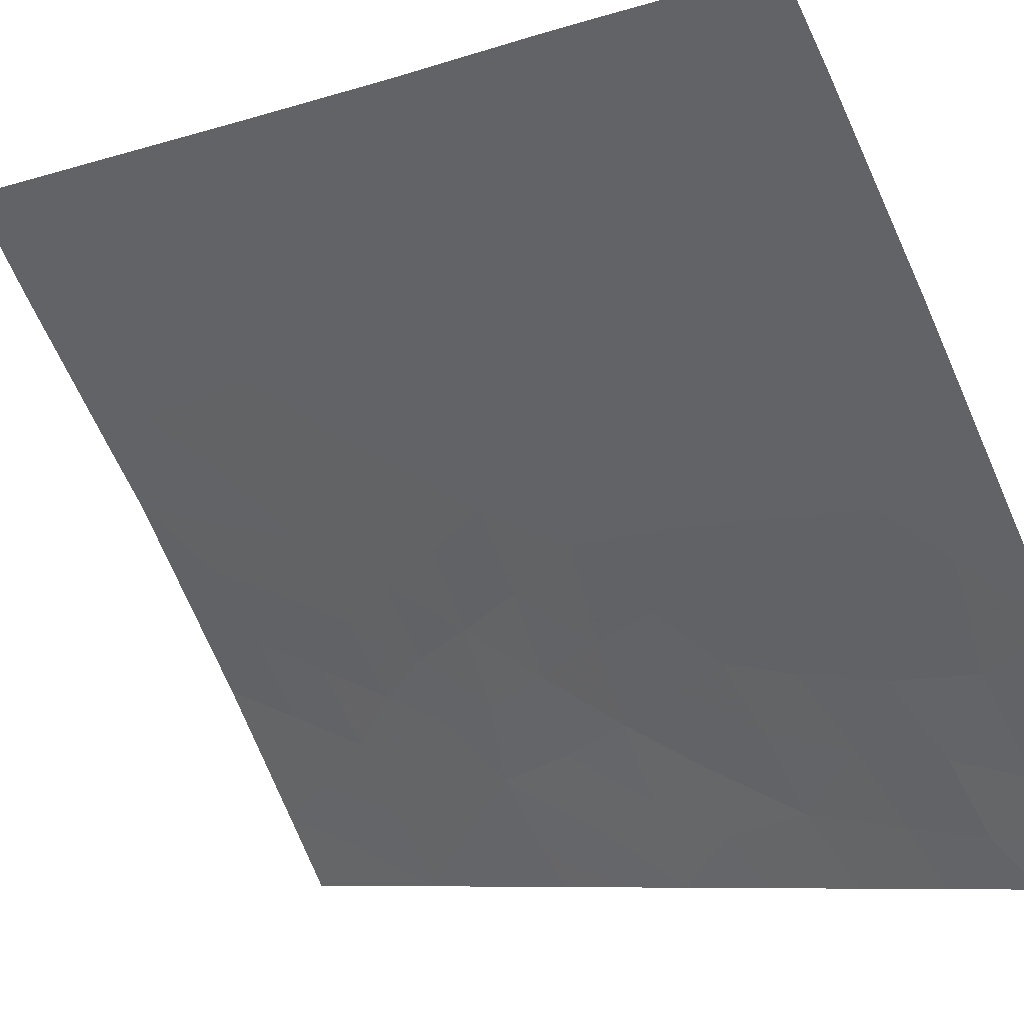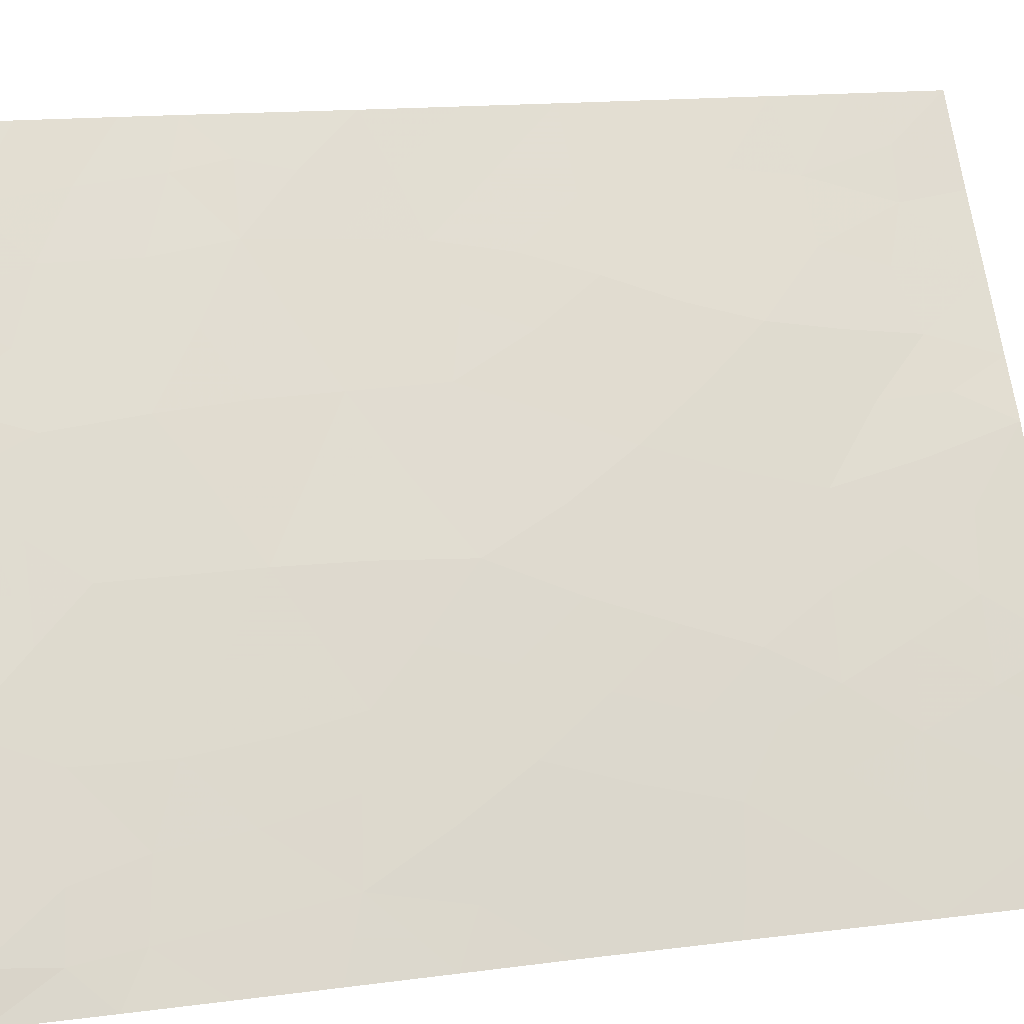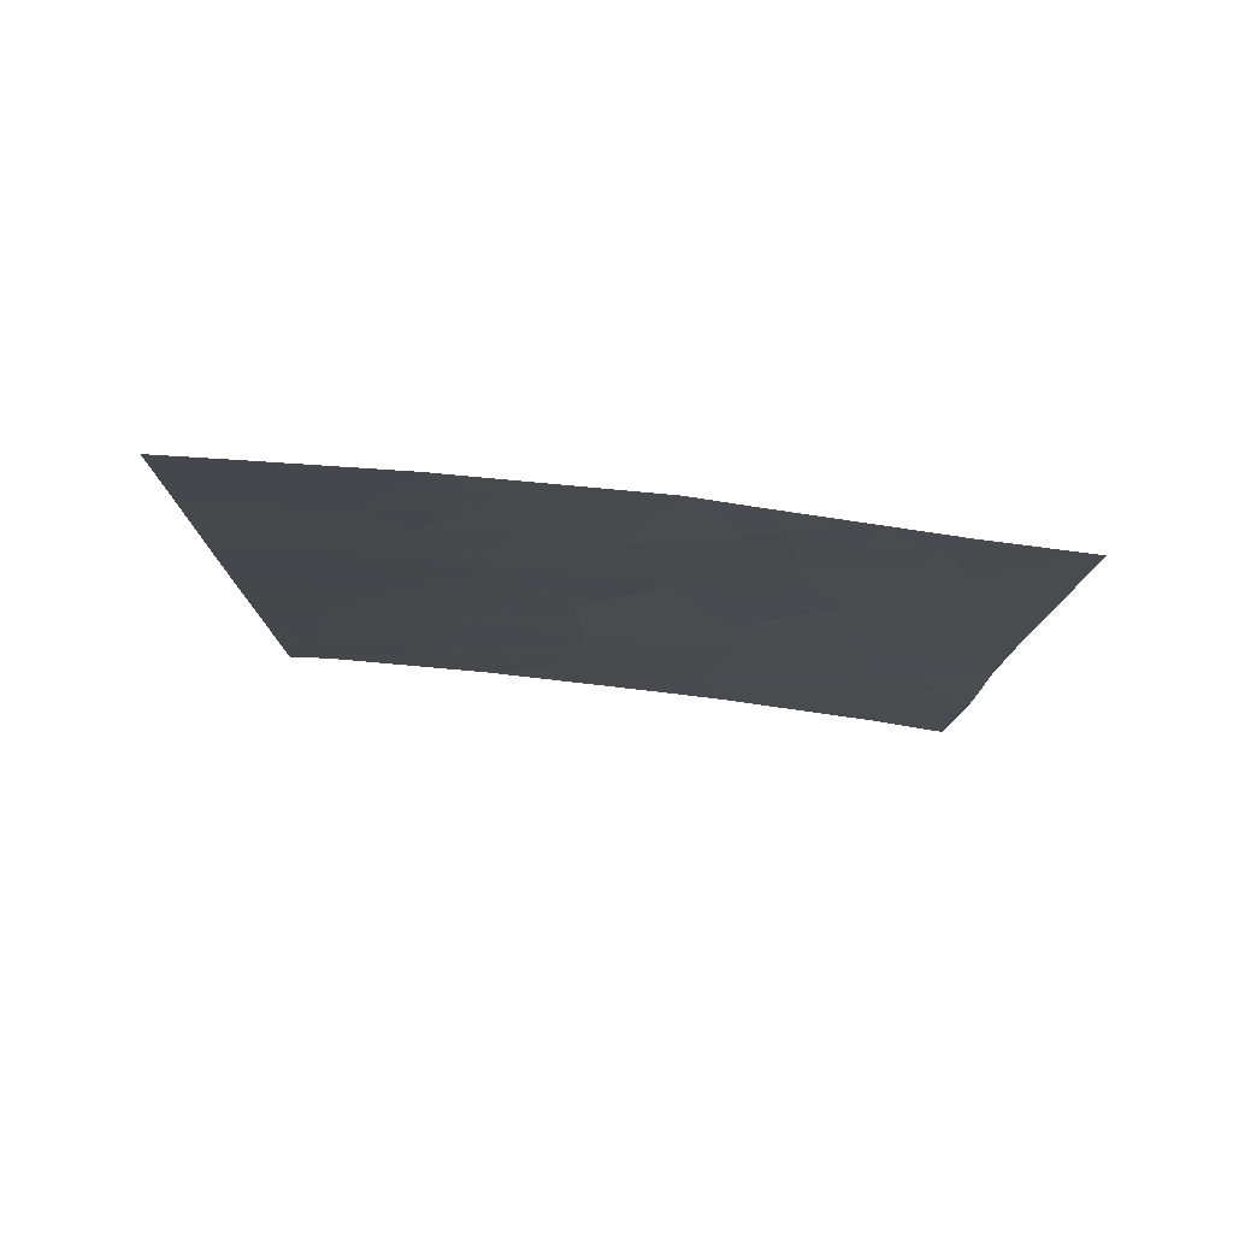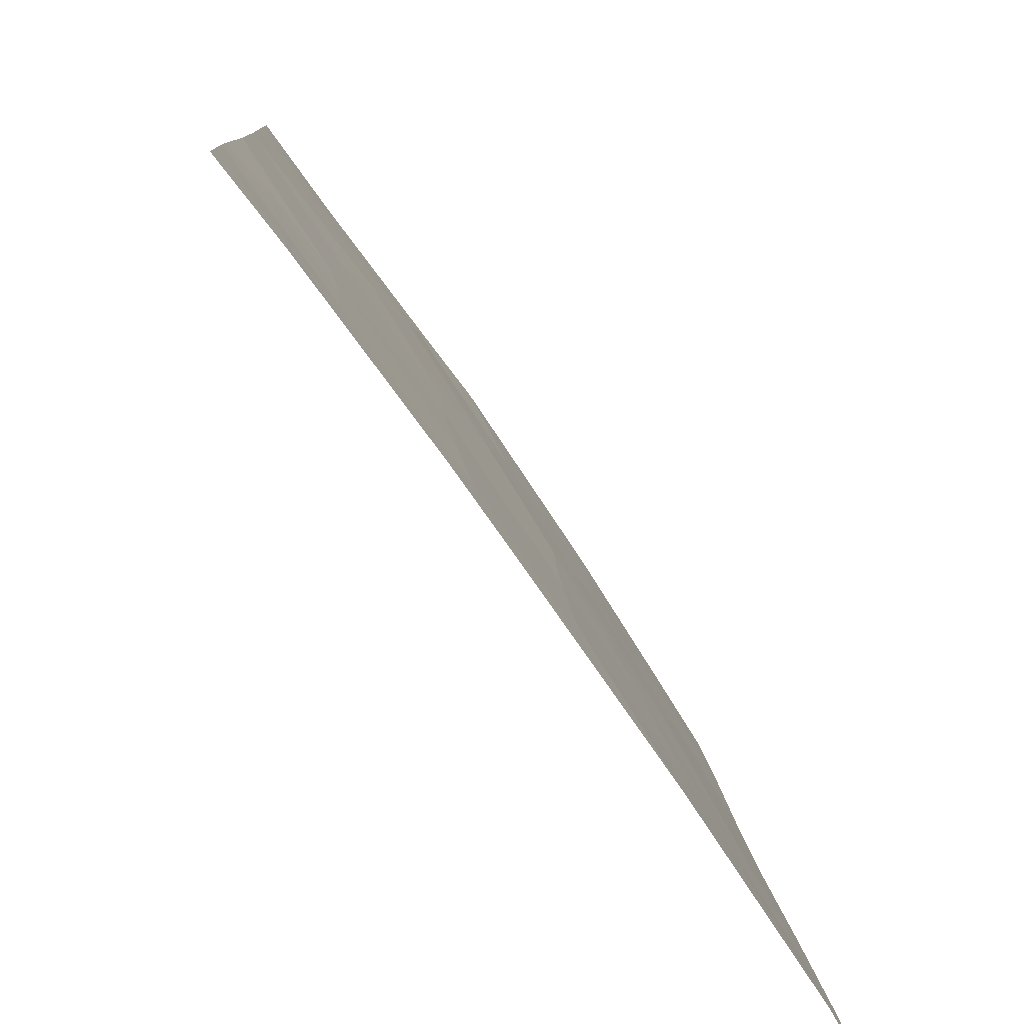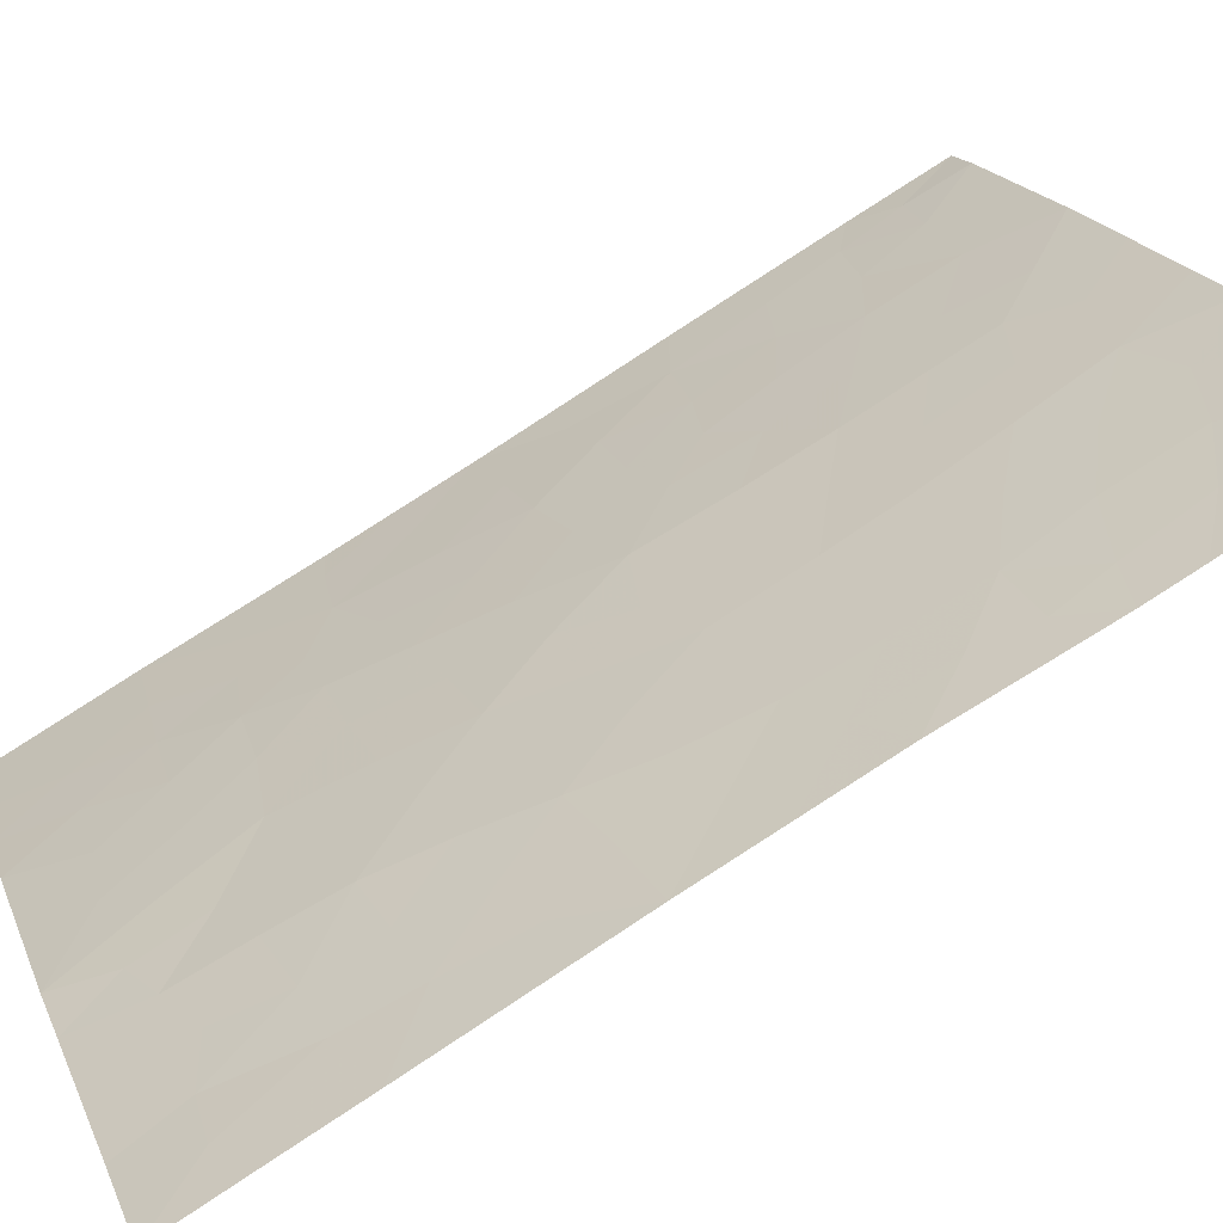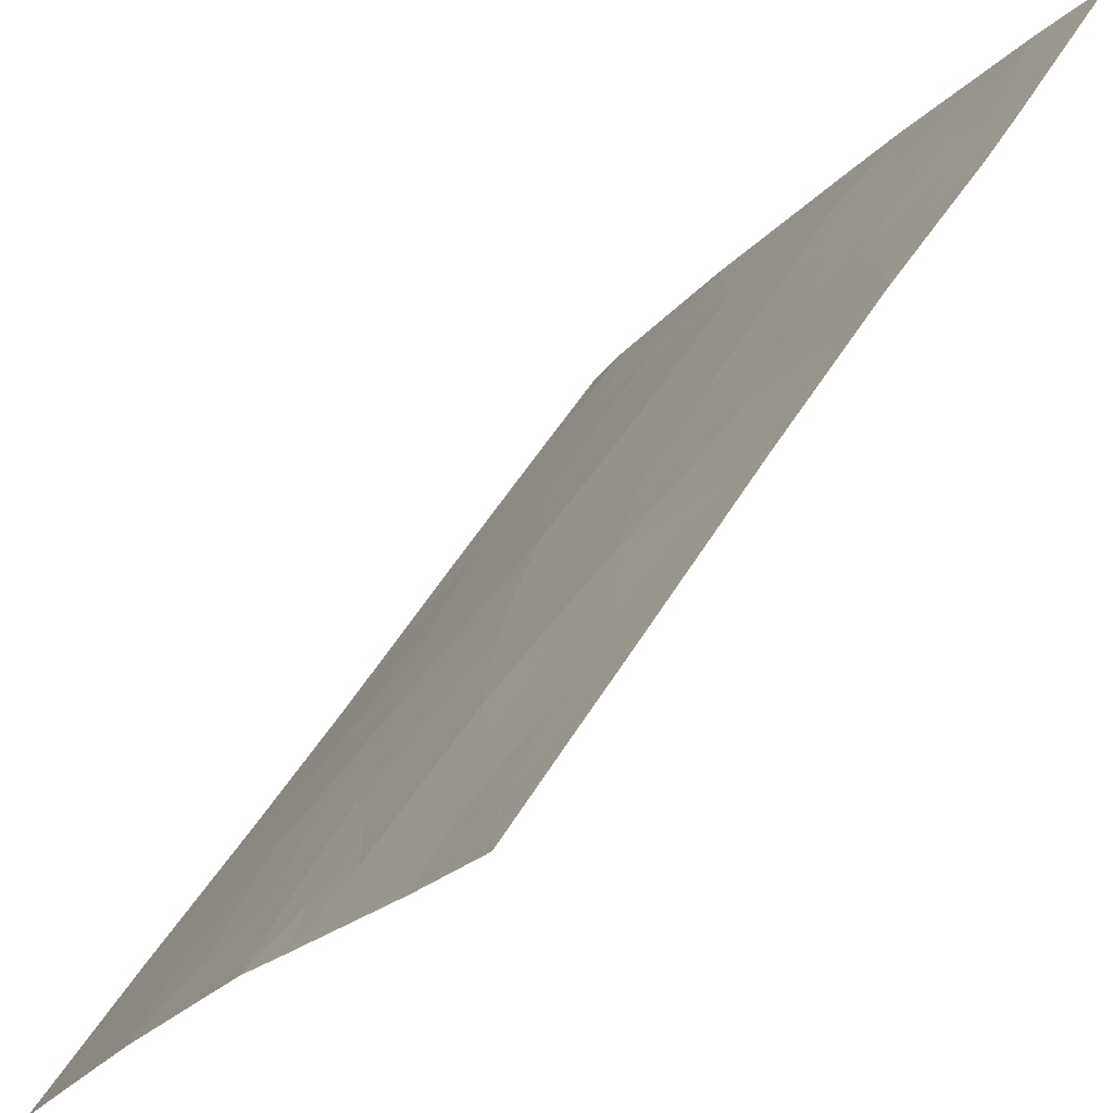
<metadata>
{"format":"obj","ext":"obj","renderer":"f3d","projection":"perspective","resolution":1024,"background":"white","views":[{"elev":-7.3,"azim":-45.5,"up":"+Z"},{"elev":15.2,"azim":75.5,"up":"+Z"},{"elev":78.4,"azim":-118.4,"up":"+Y"},{"elev":8.9,"azim":-2.2,"up":"+Z"},{"elev":79.2,"azim":-122.2,"up":"+Z"},{"elev":47.5,"azim":-150.4,"up":"+Z"}]}
</metadata>
<code>
v 60.64 43.86 93.77
v 60.95 46.01 93.22
v 61.29 41.86 92.78
v 60.27 38 94.47
v 59.9 45.62 94.89
v 59.44 43.55 95.64
v 58.03 49.07 97.49
v 58.71 50 96.57
v 57.24 43.5 98.67
v 58.25 43.54 97.29
v 56.22 40.27 100
v 56.22 40.95 100
v 58.47 39.07 97.04
v 60.31 47.32 94.21
v 56.25 42.94 100
v 61.73 43.93 92
v 61.87 38 92
v 61.85 39.32 92
v 61.58 38 92.51
v 58.75 45.49 96.58
v 56.19 47.81 100
v 56.24 45.24 100
v 56.75 47.1 99.27
v 57.94 47.2 97.71
v 58.21 50 97.23
v 56.92 50 98.93
v 56.15 50 100
v 59.4 41.3 95.69
v 61.8 41.55 92
v 61.14 50 92.84
v 61.67 50 92
v 59.43 39.47 95.66
v 61.71 45.77 92
v 58.25 38 97.36
v 56.9 38 99.18
v 60.16 50 94.4
v 56.26 38 100
v 58.77 38 96.62
v 61.7 47.97 92
v 60.28 42.16 94.35
v 59.82 49.11 94.93
v 59.08 47.59 96.04
v 58.27 42.35 97.26
v 57.17 41.43 98.76
v 57.57 45.39 98.25
v 60.48 40.16 94.08
v 60.63 48.14 93.69
v 60.08 43.76 94.64
v 59.7 44.63 95.21
v 60.27 44.75 94.32
v 58.82 43.81 96.49
v 58.84 42.89 96.46
v 56.66 40.74 99.43
v 56.69 42.16 99.41
v 56.73 43.23 99.36
v 57.2 42.48 98.72
v 56.24 44.09 100
v 56.78 44.31 99.28
v 56.21 46.53 100
v 56.66 46.09 99.42
v 57.57 50 98.08
v 60.07 46.51 94.61
v 60.52 46.54 93.89
v 60.42 45.73 94.05
v 60.81 44.87 93.48
v 56.81 48 99.16
v 56.17 48.73 100
v 57.03 49.13 98.83
v 56.96 45.29 99.05
v 57.36 44.47 98.52
v 58.46 49.26 96.91
v 57.78 46.3 97.94
v 57.19 46.23 98.72
v 57.37 47.14 98.46
v 59.11 44.59 96.09
v 58.5 44.59 96.94
v 60.45 42.94 94.08
v 59.92 42.79 94.9
v 61.82 40.44 92
v 61.42 40.63 92.63
v 61.68 48.98 92
v 61.38 49.01 92.48
v 58.31 41.32 97.23
v 58.84 41.83 96.46
v 58.87 40.8 96.44
v 59.51 46.53 95.44
v 59.33 45.55 95.73
v 58.93 46.48 96.29
v 61.72 44.85 92
v 61.31 44.91 92.67
v 61.43 45.89 92.44
v 61.77 42.74 92
v 61.41 43.04 92.56
v 59.74 47.39 95.08
v 57.3 39.22 98.61
v 56.74 39.69 99.33
v 61.14 48.05 92.88
v 60.91 49.05 93.24
v 56.24 39.13 100
v 61.16 43.91 92.93
v 61 39.8 93.29
v 60.9 40.88 93.41
v 59.4 42.37 95.69
v 59.52 38 95.55
v 59.14 38.83 96.09
v 59.8 38.82 95.14
v 58.93 39.76 96.37
v 60.39 41.25 94.19
v 60.75 41.98 93.63
v 57.78 40.87 97.95
v 57.72 41.87 98.01
v 57.92 44.55 97.76
v 57.7 43.76 98.04
v 58.15 45.45 97.43
v 59.48 48.34 95.45
v 58.5 48.34 96.86
v 58.92 48.78 96.28
v 57.72 42.88 98.01
v 56.23 41.94 100
v 60.07 48.2 94.56
v 59.43 50 95.49
v 59.27 49.24 95.75
v 58.48 47.34 96.92
v 58 48.11 97.59
v 57.52 48.86 98.19
v 57.37 48.02 98.43
v 59.88 41.77 94.95
v 60.97 42.92 93.27
v 57.87 39.84 97.84
v 58.38 40.26 97.16
v 59.42 40.3 95.68
v 57.28 40.38 98.62
v 57.88 38.88 97.83
v 57.57 38 98.27
v 61.16 38.91 93.09
v 60.5 39.03 94.09
v 60.92 38 93.49
v 59.93 39.73 94.91
v 59.94 40.73 94.89
v 58.36 46.37 97.13
v 61.3 46.98 92.65
v 61.7 46.87 92
v 60.39 49.08 94.05
v 60.65 50 93.62
v 60.82 47.16 93.41
v 61.59 38.84 92.43
v 61.5 39.67 92.52
v 56.87 38.55 99.2
v 56.58 49.2 99.45
v 56.57 41.47 99.55
f 48 49 50
f 51 52 10
f 54 55 56
f 18 17 146
f 57 58 55
f 59 23 60
f 26 61 68
f 62 63 64
f 65 50 64
f 66 67 149
f 69 70 58
f 25 8 71
f 72 73 74
f 75 51 76
f 48 77 78
f 81 39 82
f 83 84 85
f 86 87 88
f 49 75 87
f 89 90 91
f 16 92 93
f 94 62 86
f 97 98 82
f 99 11 96
f 100 65 90
f 80 101 102
f 38 34 13
f 84 52 103
f 104 105 106
f 32 105 107
f 102 108 109
f 110 111 83
f 70 112 113
f 114 76 112
f 120 94 115
f 116 71 117
f 118 113 10
f 56 118 111
f 121 41 122
f 123 124 116
f 73 69 60
f 125 124 126
f 78 127 103
f 128 100 93
f 129 130 13
f 131 107 85
f 96 53 132
f 132 110 129
f 80 147 101
f 136 135 137
f 136 106 138
f 131 139 138
f 108 139 127
f 72 140 114
f 88 140 123
f 141 142 91
f 115 117 122
f 77 128 109
f 98 143 144
f 63 14 145
f 120 41 143
f 145 97 141
f 1 48 50
f 48 6 49
f 50 49 5
f 51 6 52
f 10 52 43
f 44 54 56
f 54 15 55
f 56 55 9
f 146 17 19
f 15 57 55
f 57 22 58
f 55 58 9
f 22 59 60
f 59 21 23
f 25 7 61
f 125 61 7
f 5 62 64
f 62 14 63
f 64 63 2
f 2 65 64
f 65 1 50
f 64 50 5
f 126 66 68
f 66 21 67
f 26 149 27
f 22 69 58
f 69 45 70
f 58 70 9
f 25 71 7
f 24 72 74
f 72 45 73
f 74 73 23
f 20 75 76
f 75 6 51
f 76 51 10
f 6 48 78
f 48 1 77
f 78 77 40
f 80 29 79
f 31 82 30
f 82 31 81
f 130 83 85
f 83 43 84
f 85 84 28
f 21 66 23
f 42 86 88
f 86 5 87
f 88 87 20
f 5 49 87
f 49 6 75
f 87 75 20
f 33 89 91
f 89 16 90
f 91 90 2
f 92 29 3
f 42 94 86
f 94 14 62
f 86 62 5
f 96 95 148
f 39 97 82
f 97 47 98
f 82 98 30
f 37 99 148
f 16 100 90
f 100 1 65
f 90 65 2
f 102 101 46
f 28 84 103
f 84 43 52
f 103 52 6
f 4 104 106
f 104 38 105
f 106 105 32
f 38 13 105
f 107 105 13
f 102 46 108
f 109 108 40
f 130 110 83
f 110 44 111
f 83 111 43
f 9 70 113
f 70 45 112
f 113 112 10
f 45 114 112
f 114 20 76
f 112 76 10
f 41 120 115
f 120 14 94
f 115 94 42
f 42 116 117
f 116 7 71
f 117 71 8
f 43 118 10
f 118 9 113
f 44 53 150
f 54 150 119
f 54 119 15
f 44 56 111
f 56 9 118
f 111 118 43
f 120 47 14
f 8 121 122
f 121 36 41
f 42 123 116
f 123 24 124
f 116 124 7
f 23 73 60
f 73 45 69
f 60 69 22
f 126 68 125
f 24 74 126
f 74 23 66
f 125 7 124
f 126 124 24
f 6 78 103
f 78 40 127
f 103 127 28
f 3 128 93
f 128 1 100
f 93 100 16
f 95 129 133
f 133 129 13
f 13 130 107
f 28 131 85
f 131 32 107
f 85 107 130
f 95 96 132
f 96 11 53
f 132 53 44
f 95 132 129
f 132 44 110
f 129 110 130
f 133 34 134
f 34 133 13
f 146 19 135
f 4 136 137
f 137 135 19
f 46 136 138
f 136 4 106
f 138 106 32
f 32 131 138
f 131 28 139
f 138 139 46
f 40 108 127
f 108 46 139
f 127 139 28
f 45 72 114
f 72 24 140
f 114 140 20
f 42 88 123
f 88 20 140
f 123 140 24
f 2 141 91
f 141 39 142
f 91 142 33
f 41 115 122
f 115 42 117
f 122 117 8
f 40 77 109
f 77 1 128
f 109 128 3
f 30 98 144
f 98 47 143
f 144 143 36
f 2 63 145
f 145 14 47
f 47 120 143
f 143 41 36
f 2 145 141
f 145 47 97
f 141 97 39
f 79 18 147
f 92 3 93
f 95 133 134
f 147 135 101
f 29 80 3
f 102 3 80
f 3 102 109
f 136 46 101
f 147 146 135
f 147 18 146
f 79 147 80
f 136 101 135
f 68 61 125
f 37 148 35
f 96 148 99
f 66 149 68
f 149 67 27
f 68 149 26
f 53 11 12
f 148 134 35
f 148 95 134
f 150 53 12
f 44 150 54
f 150 12 119
f 66 126 74

</code>
